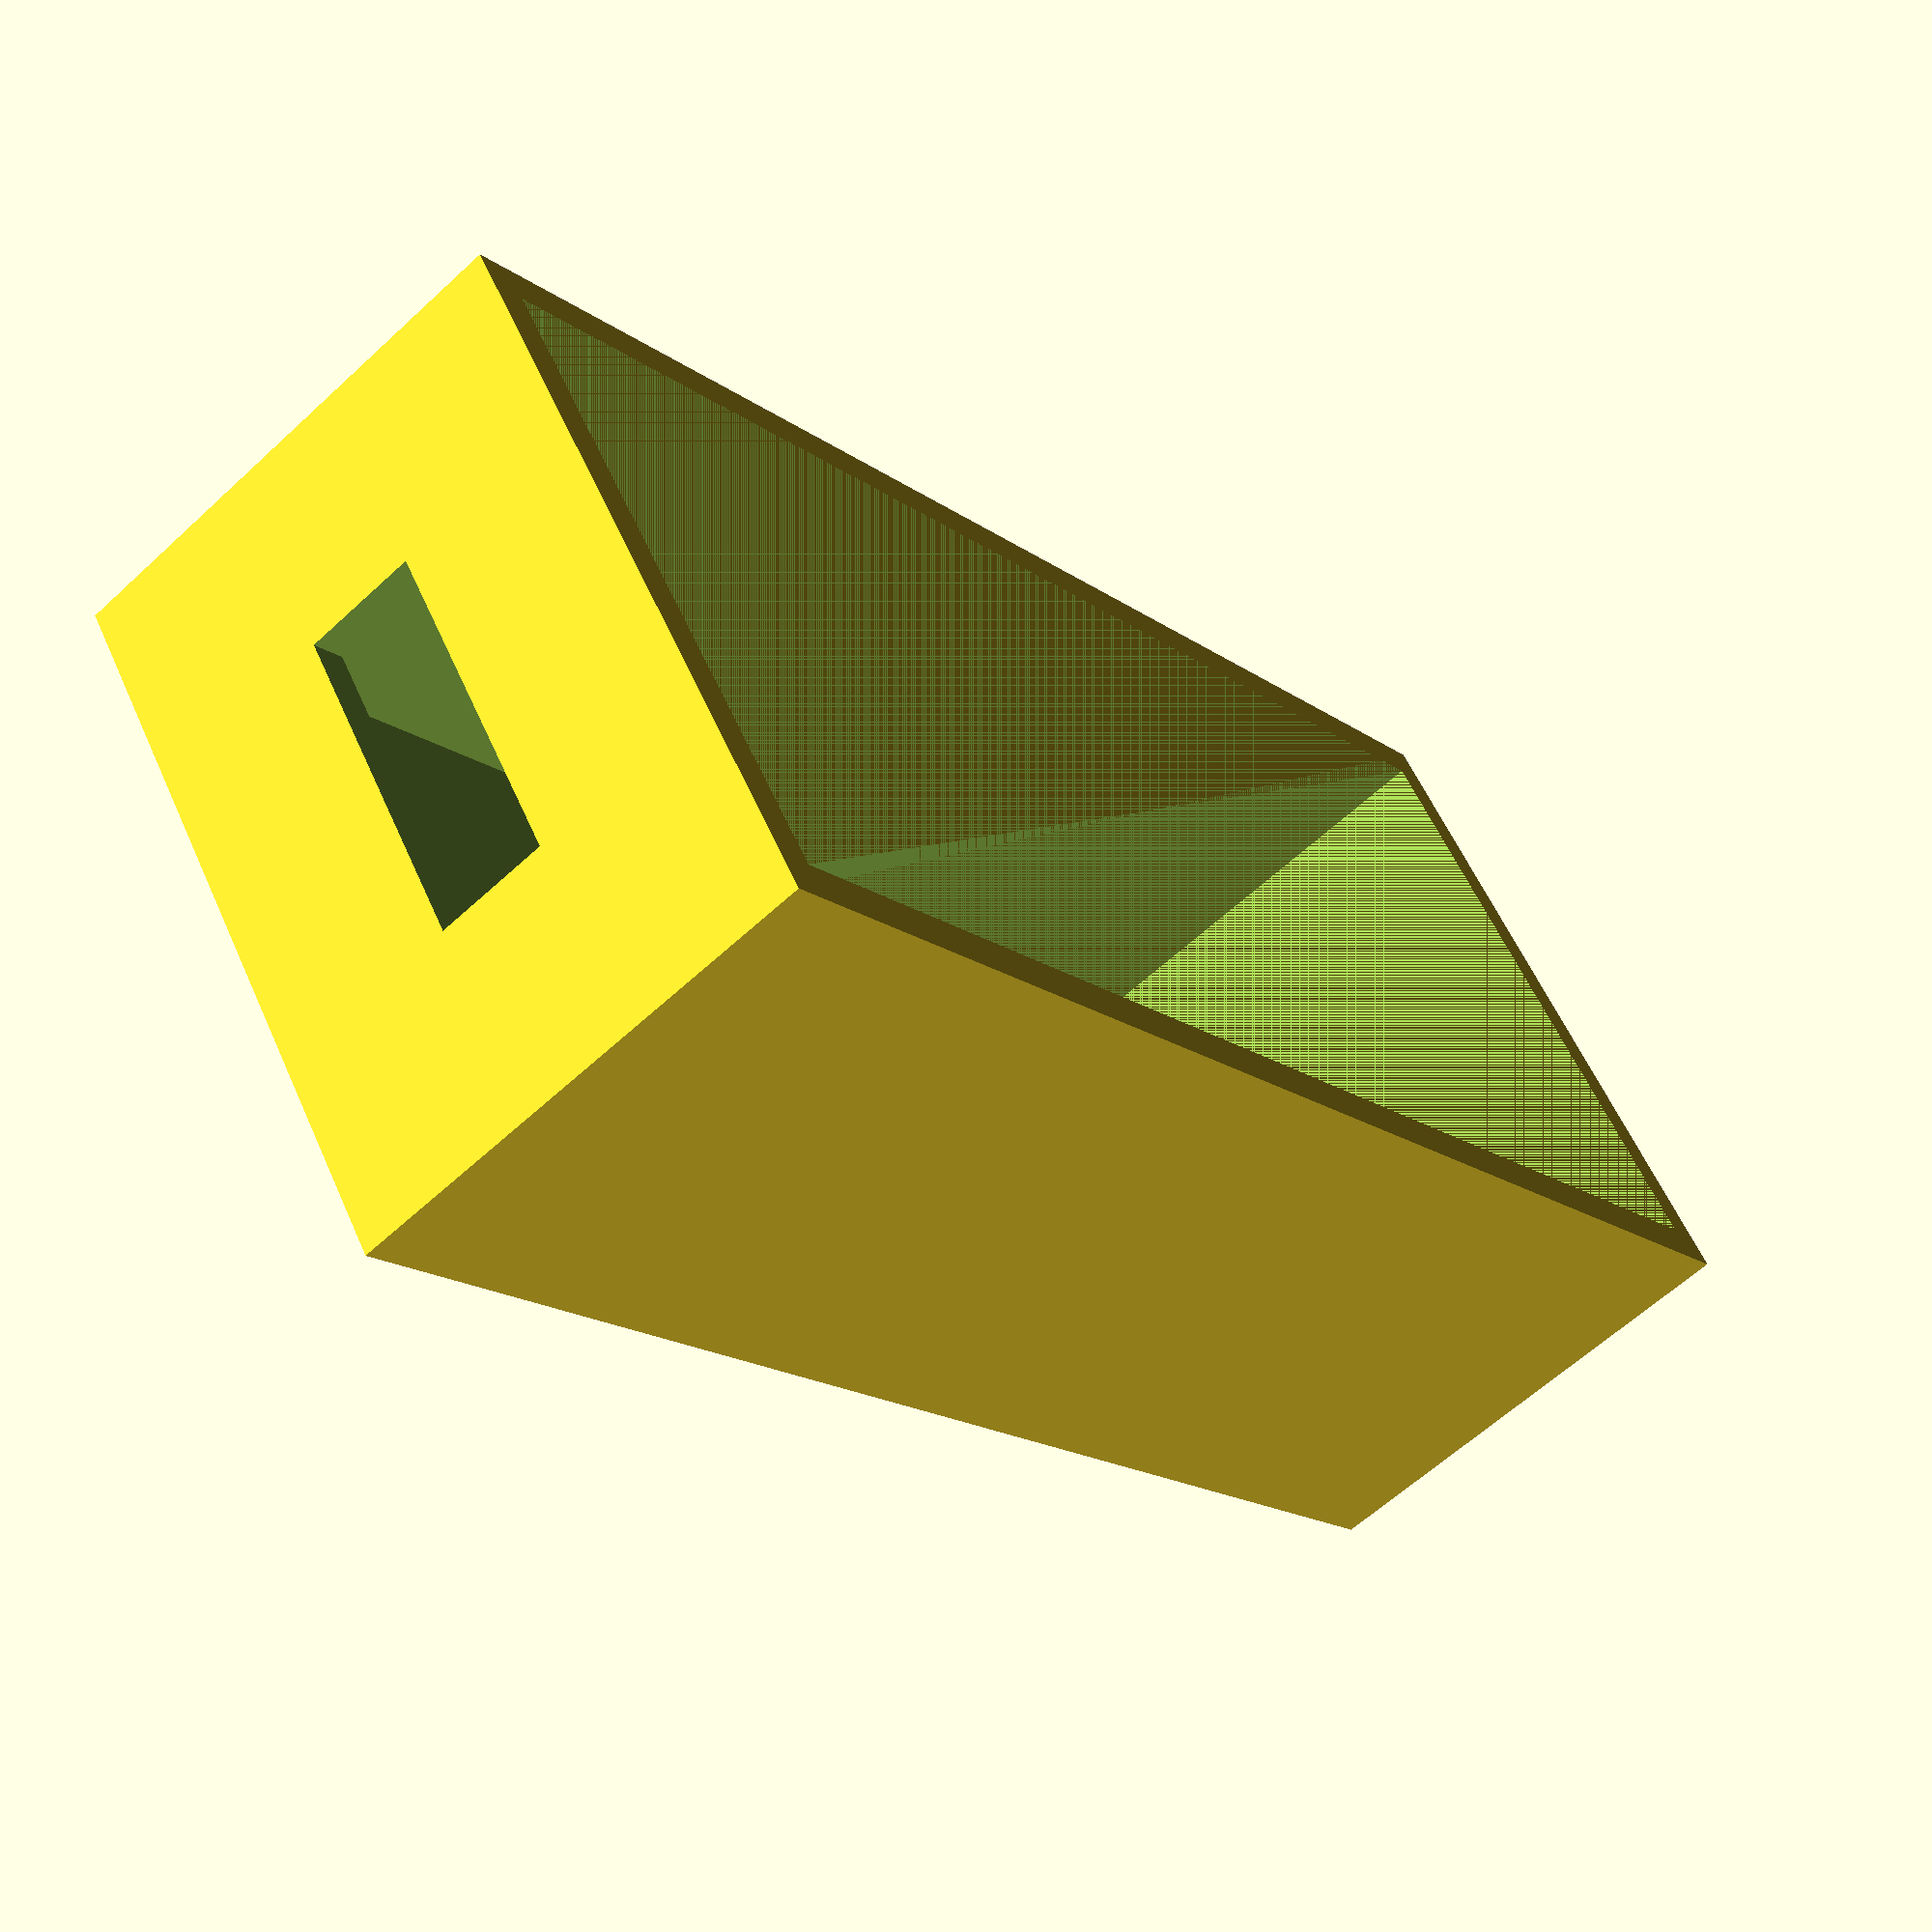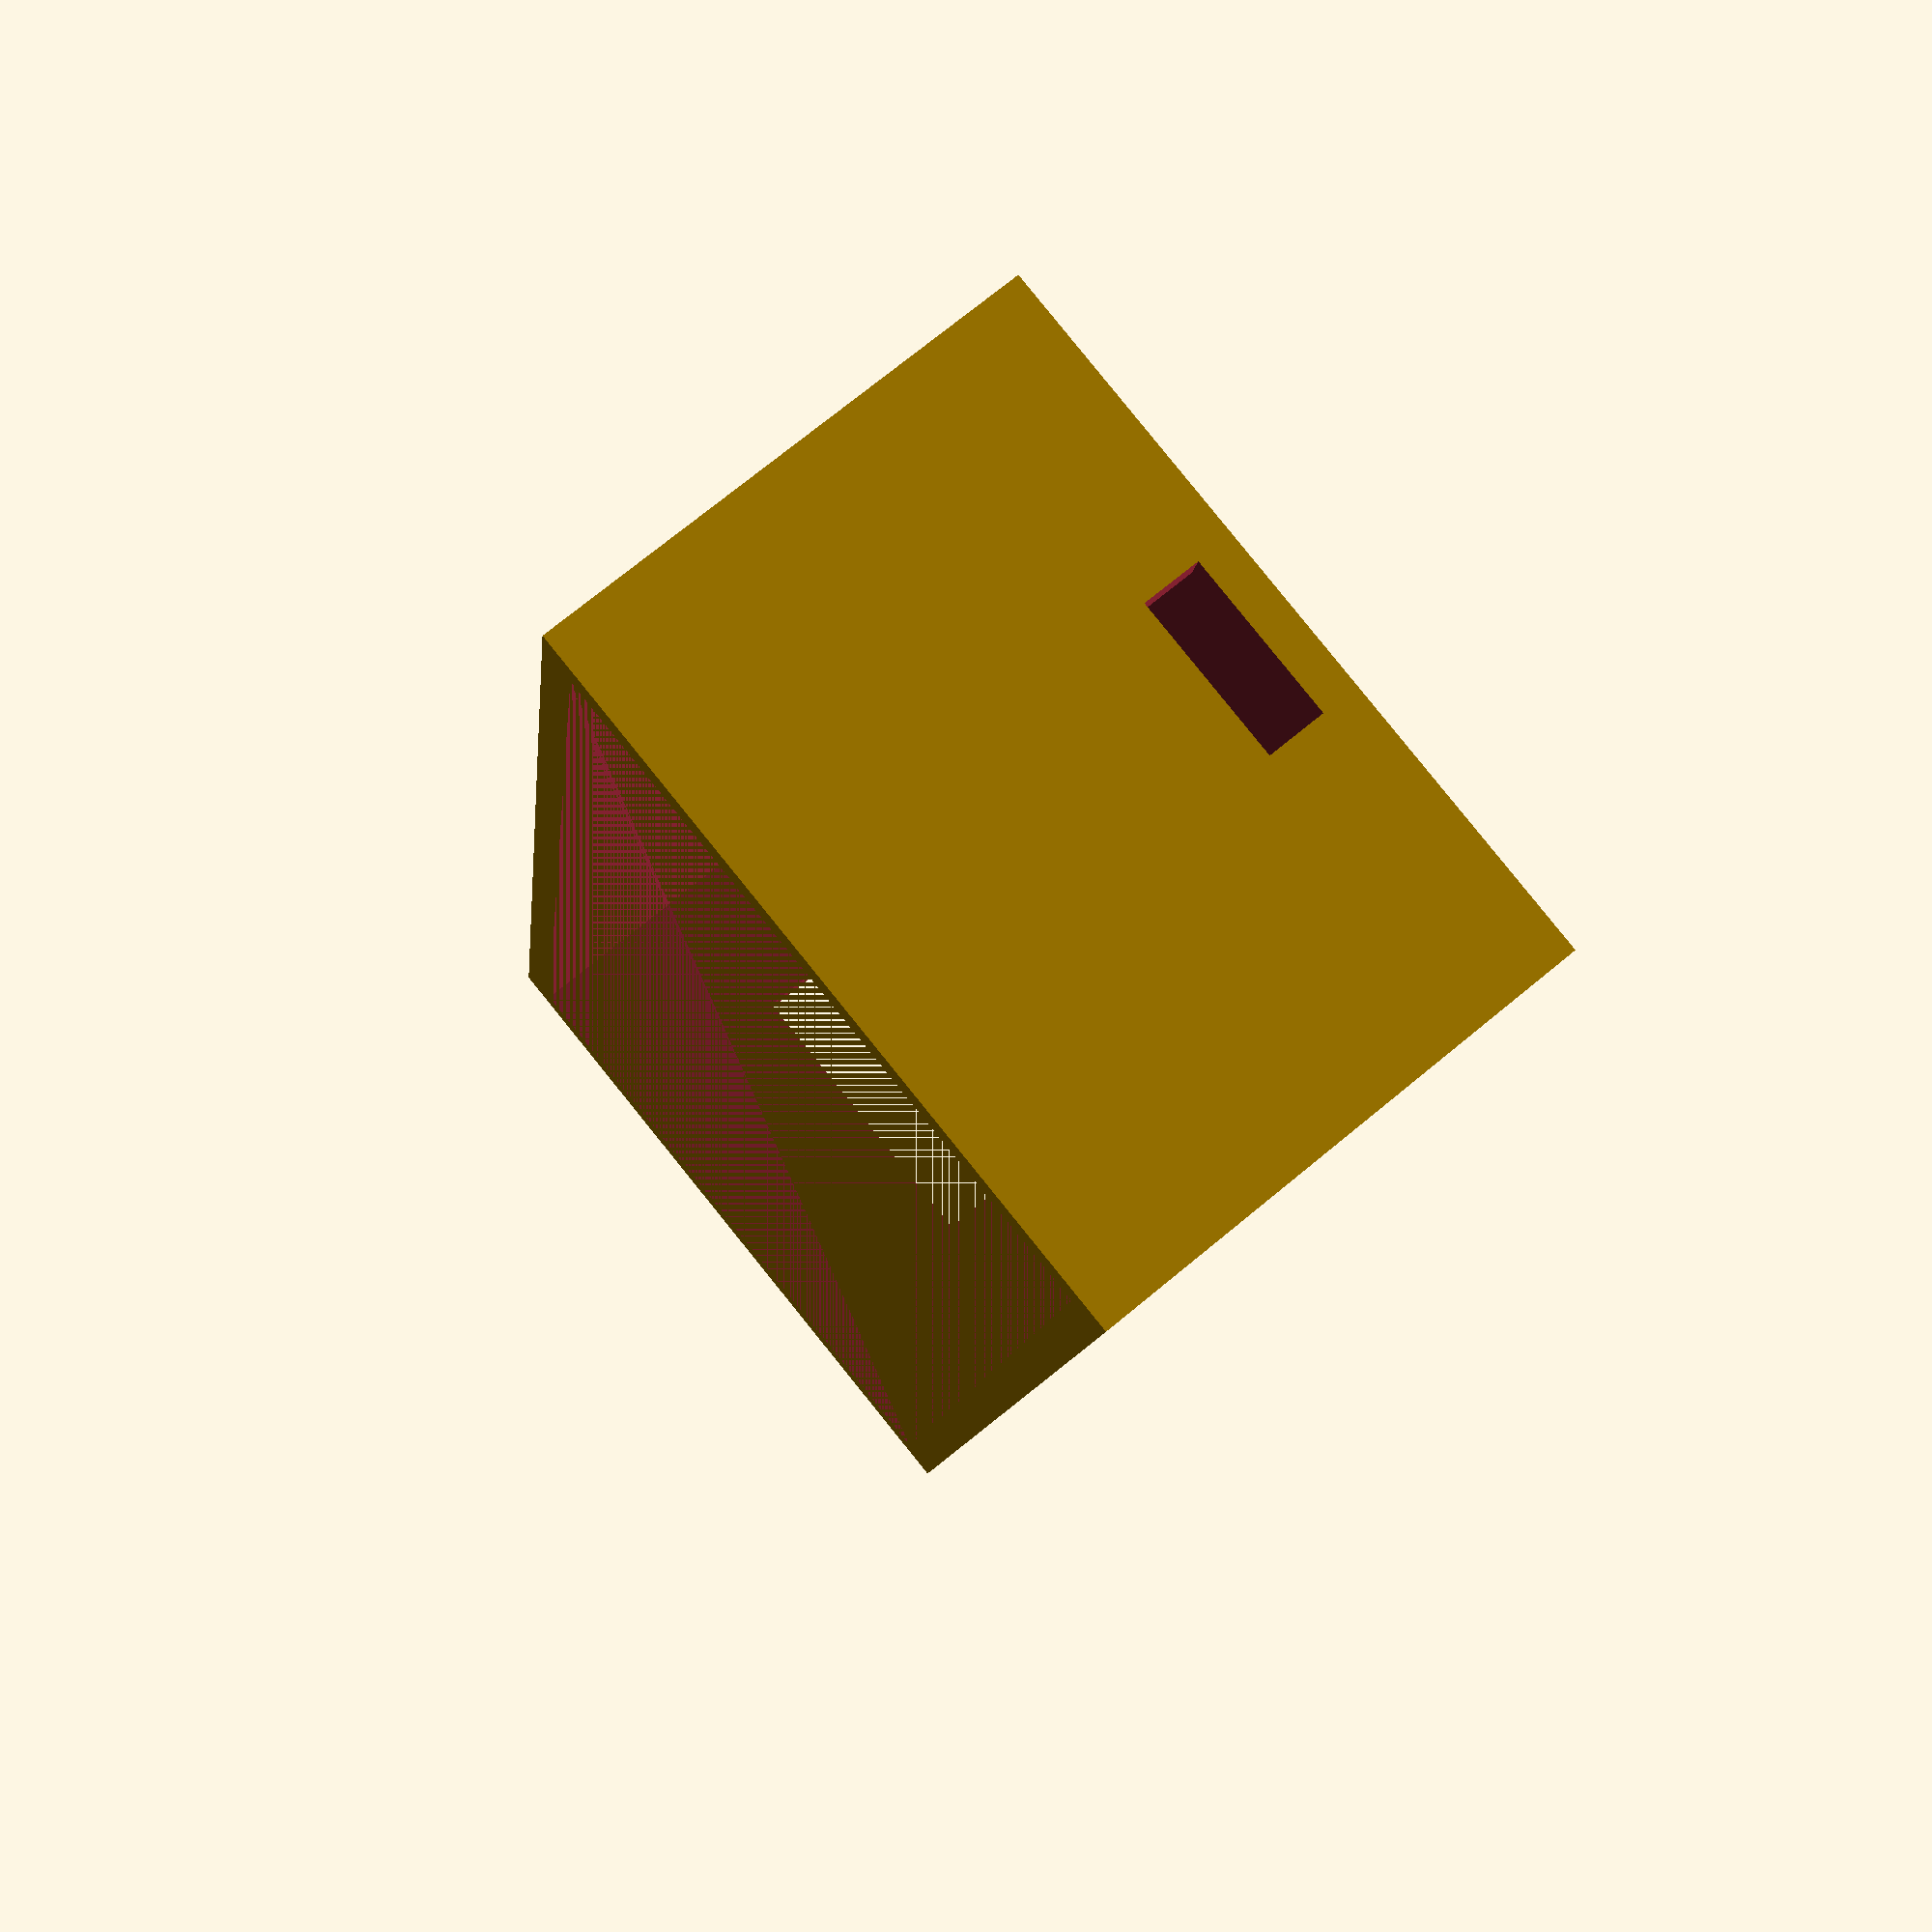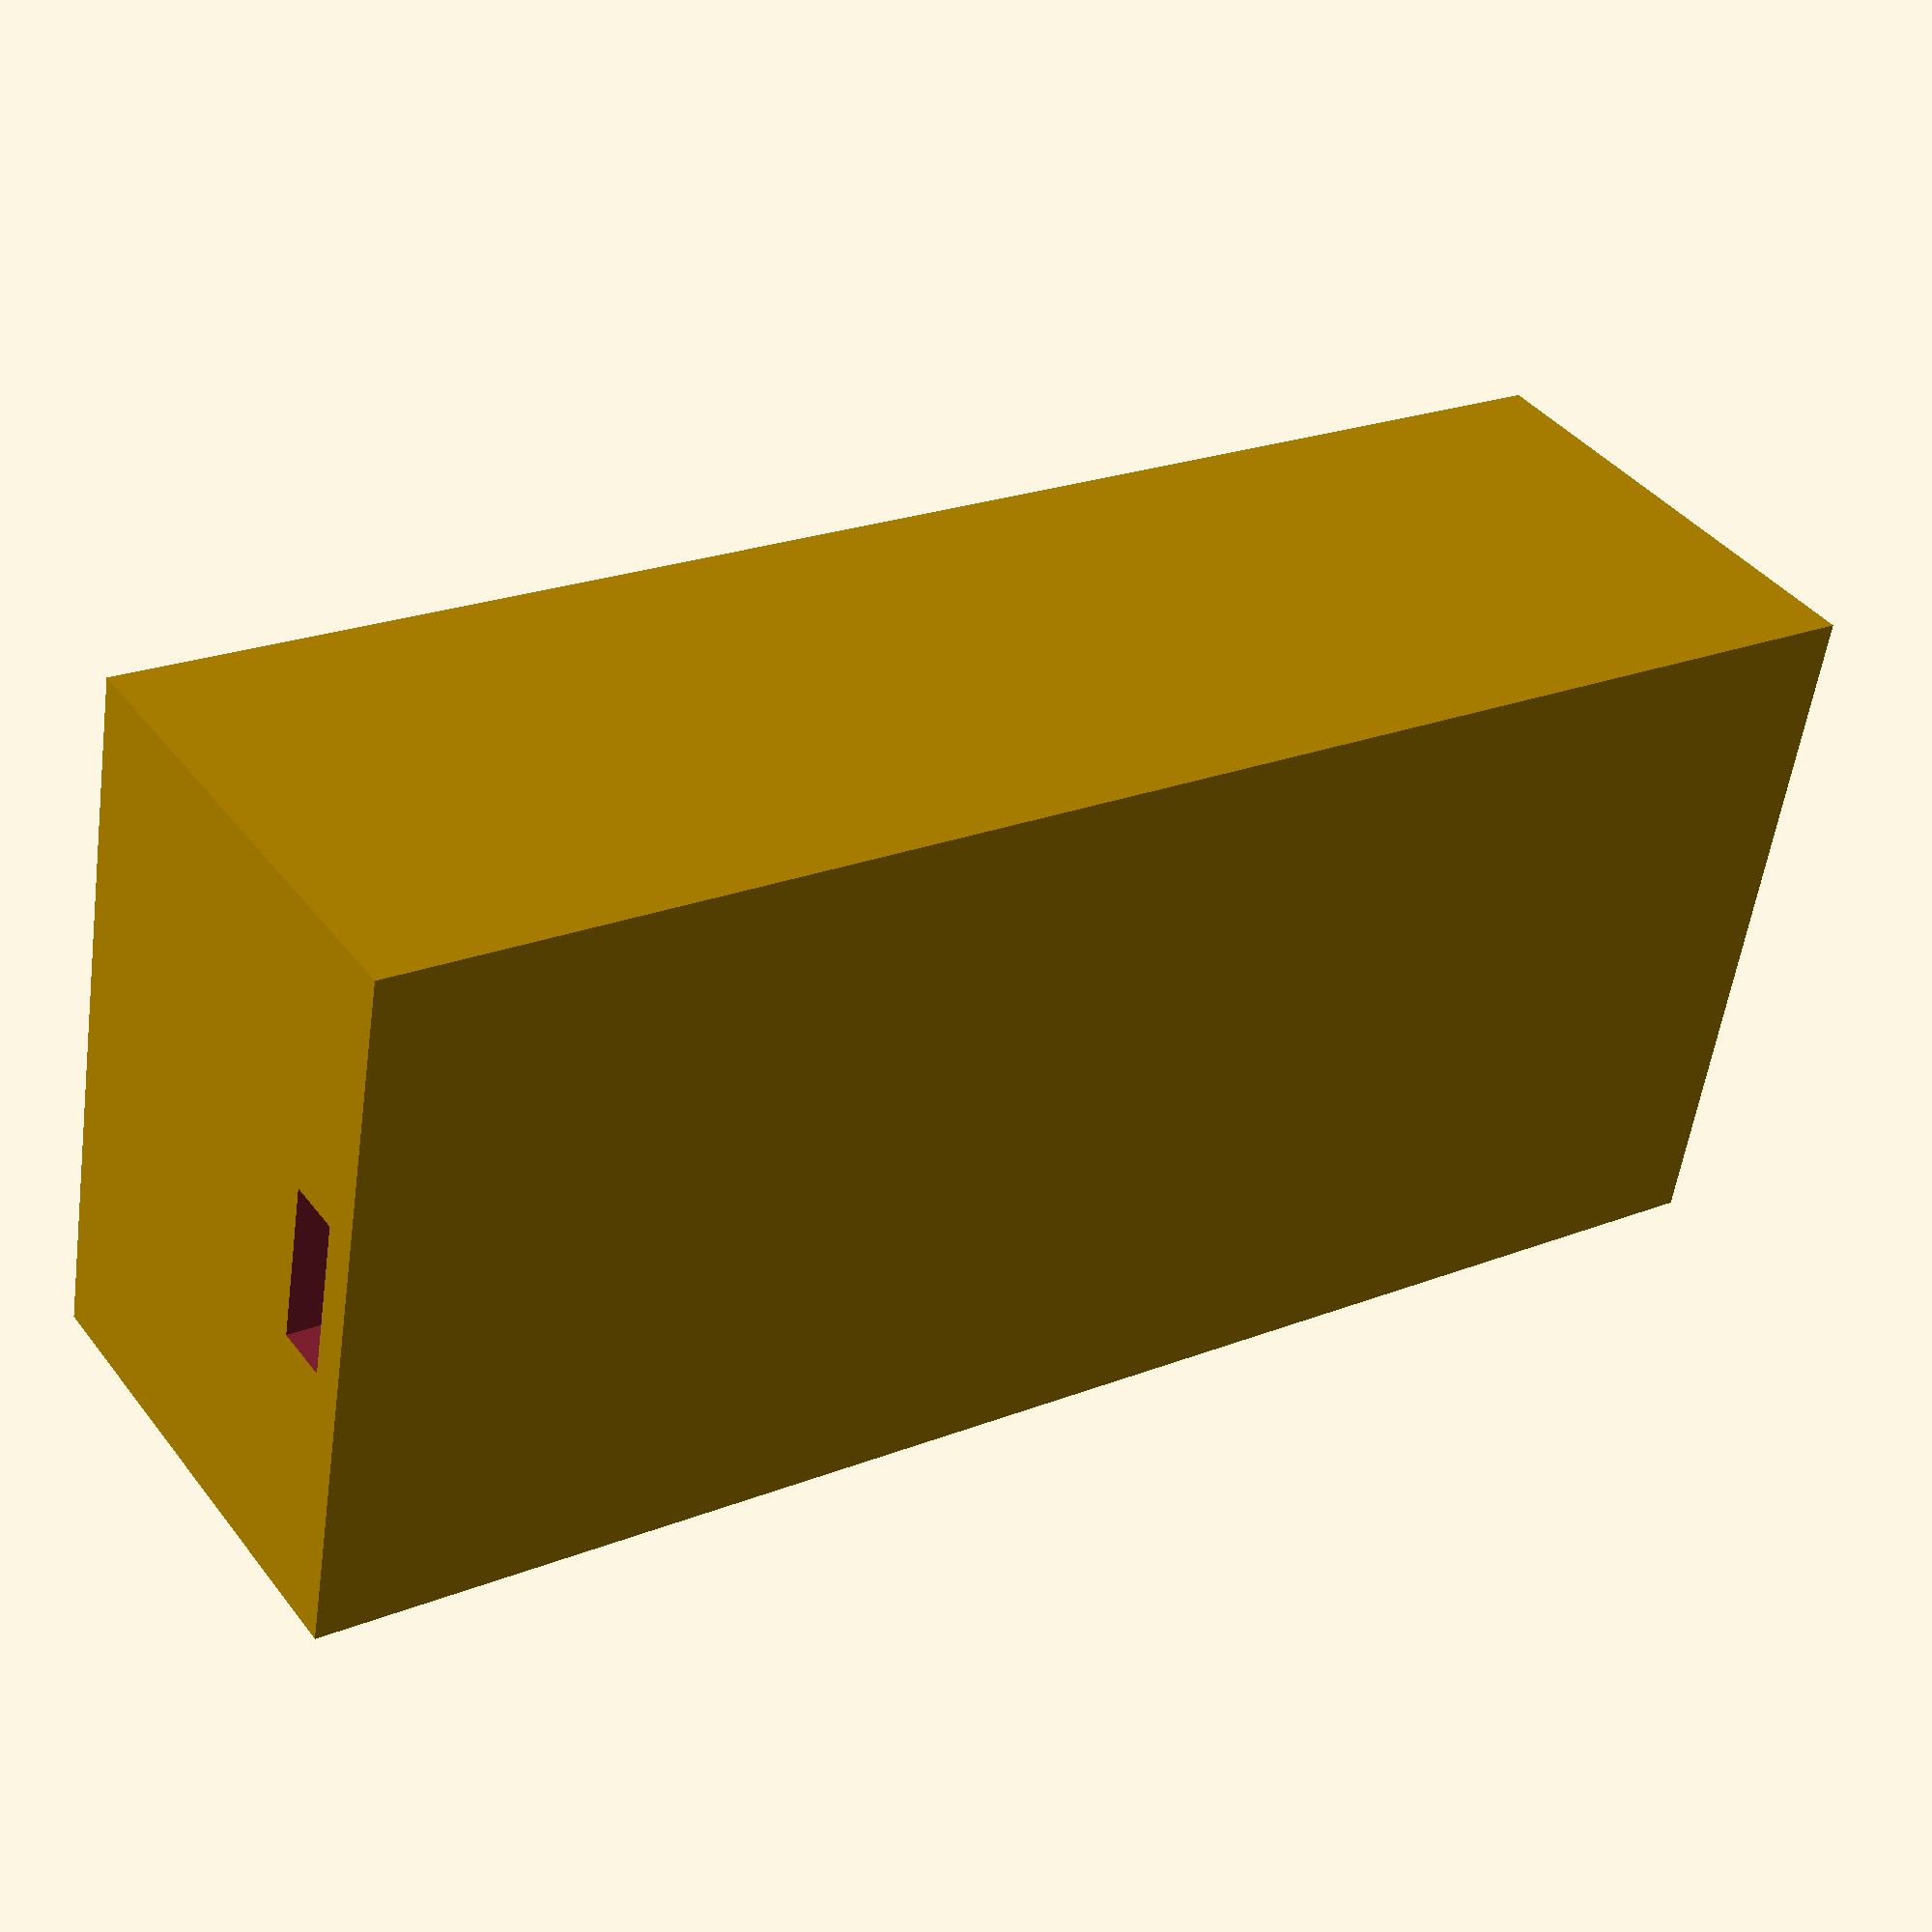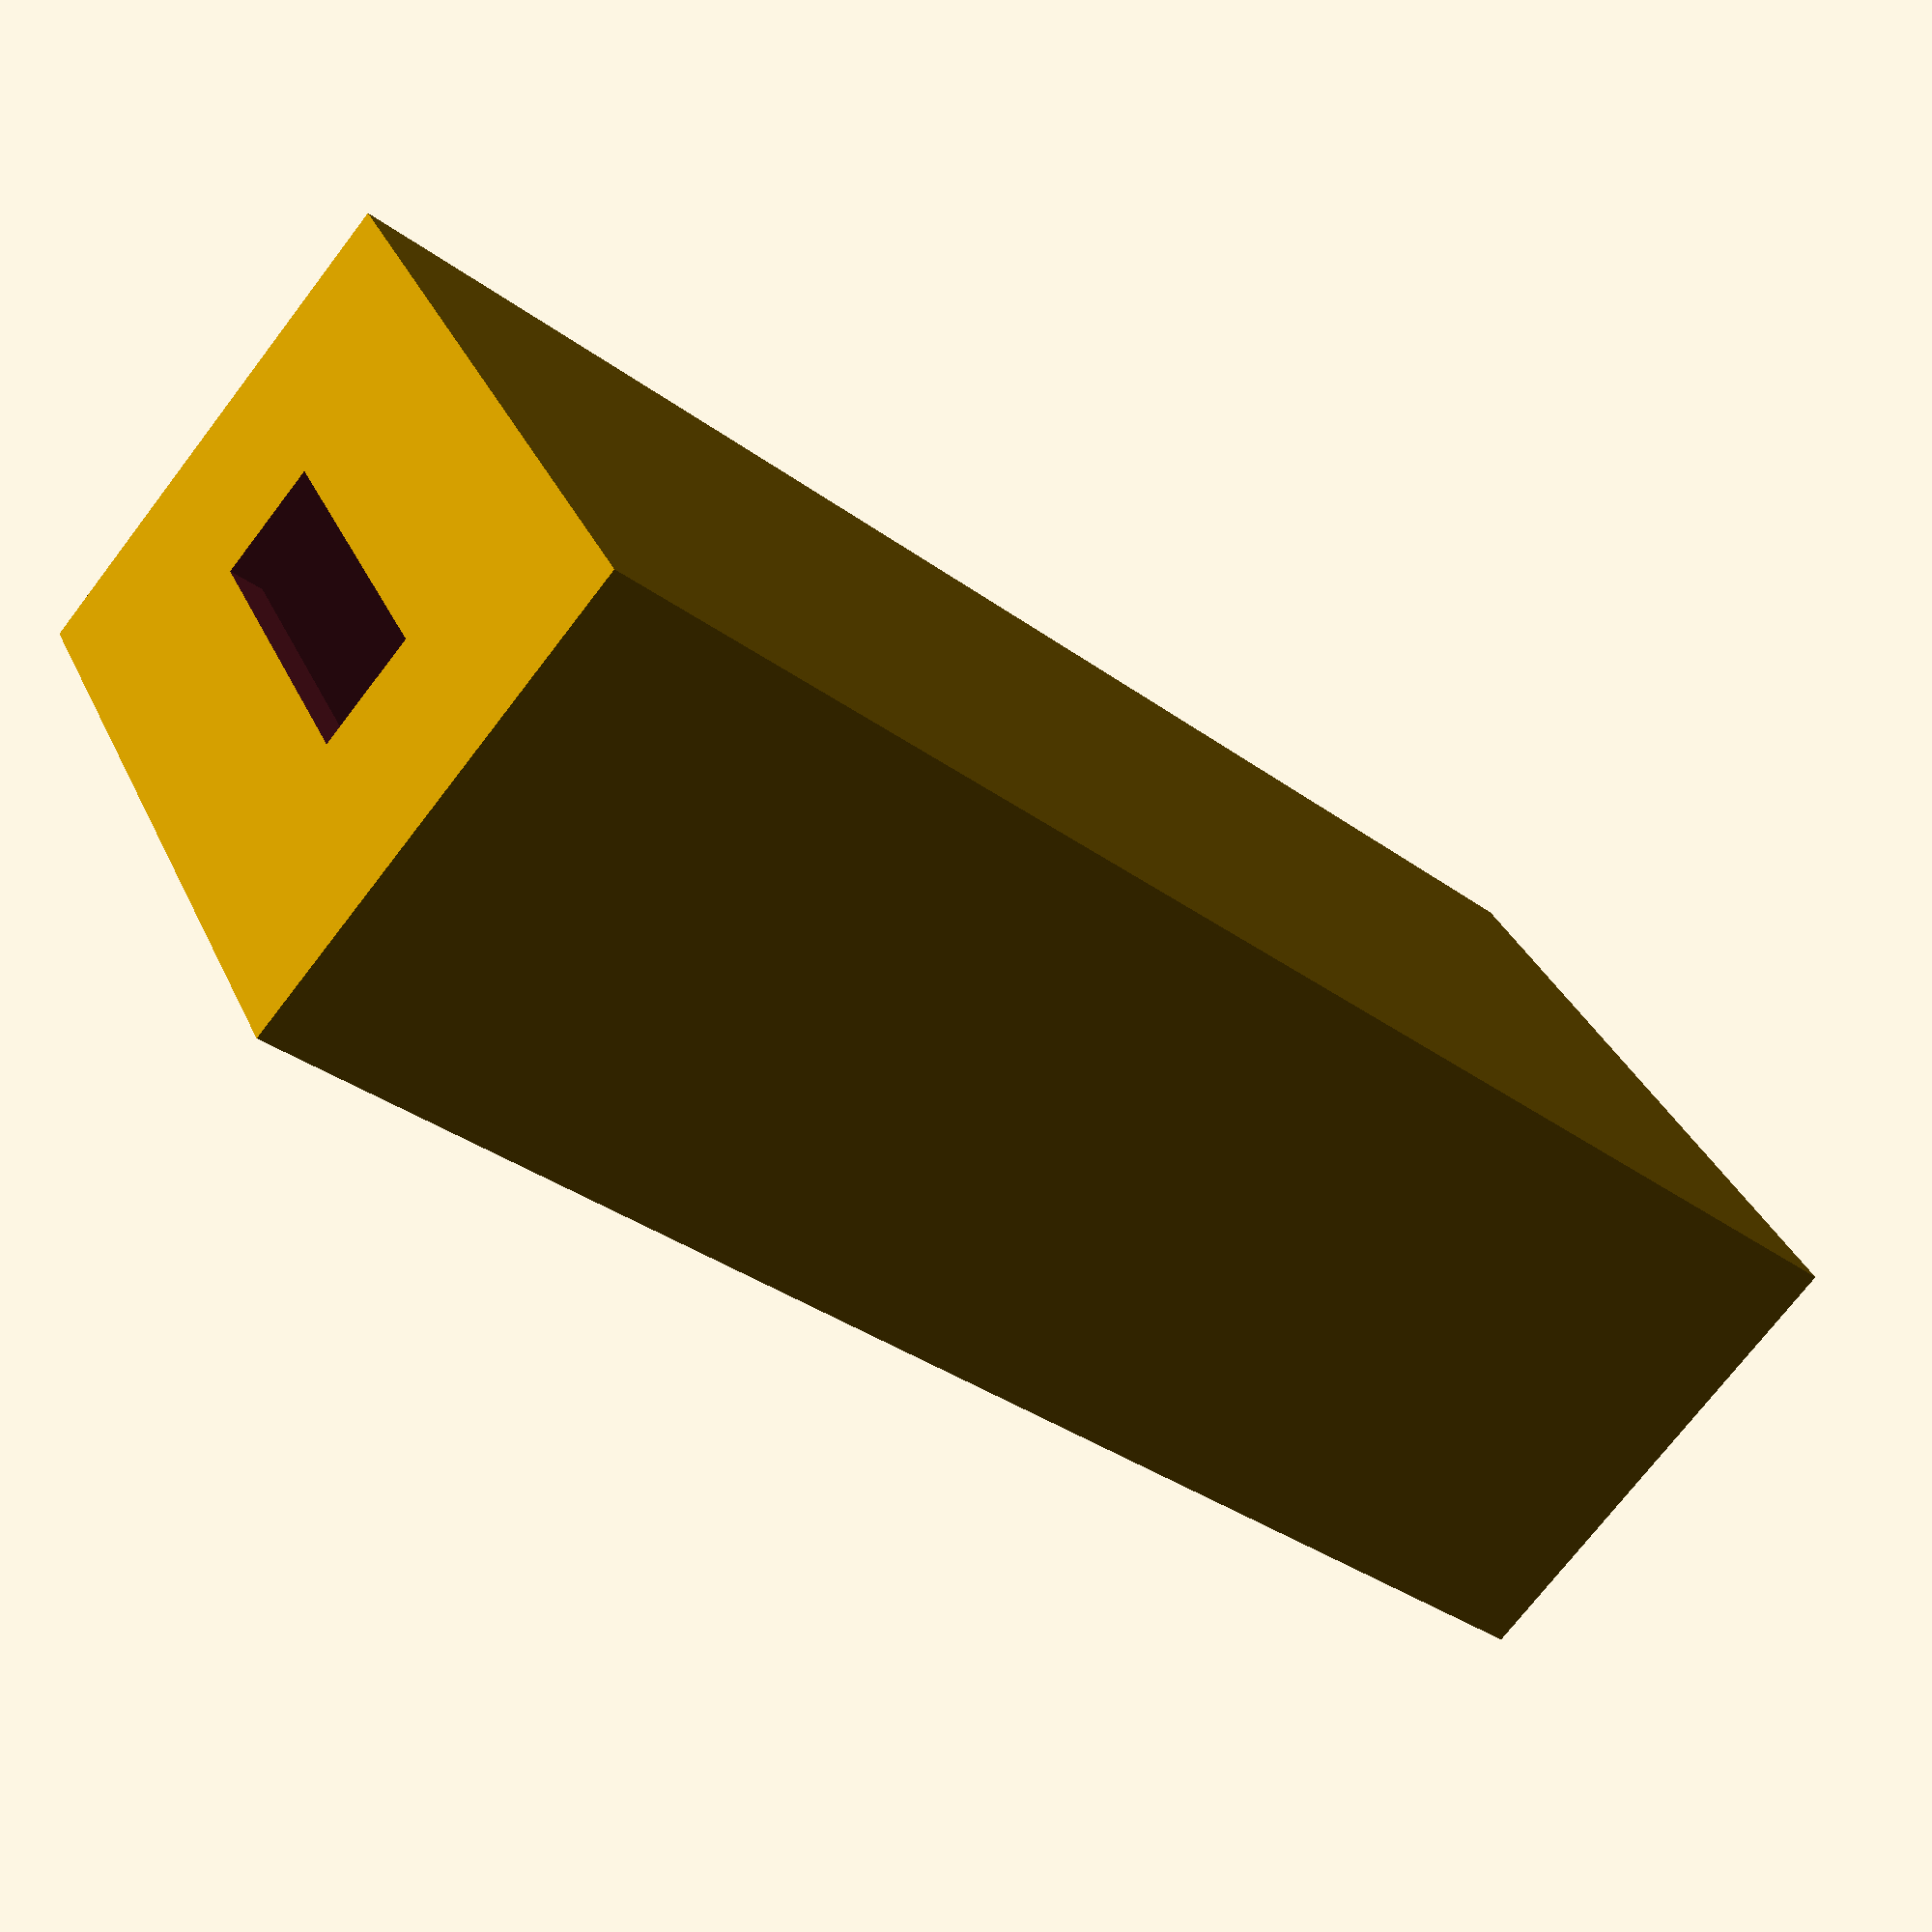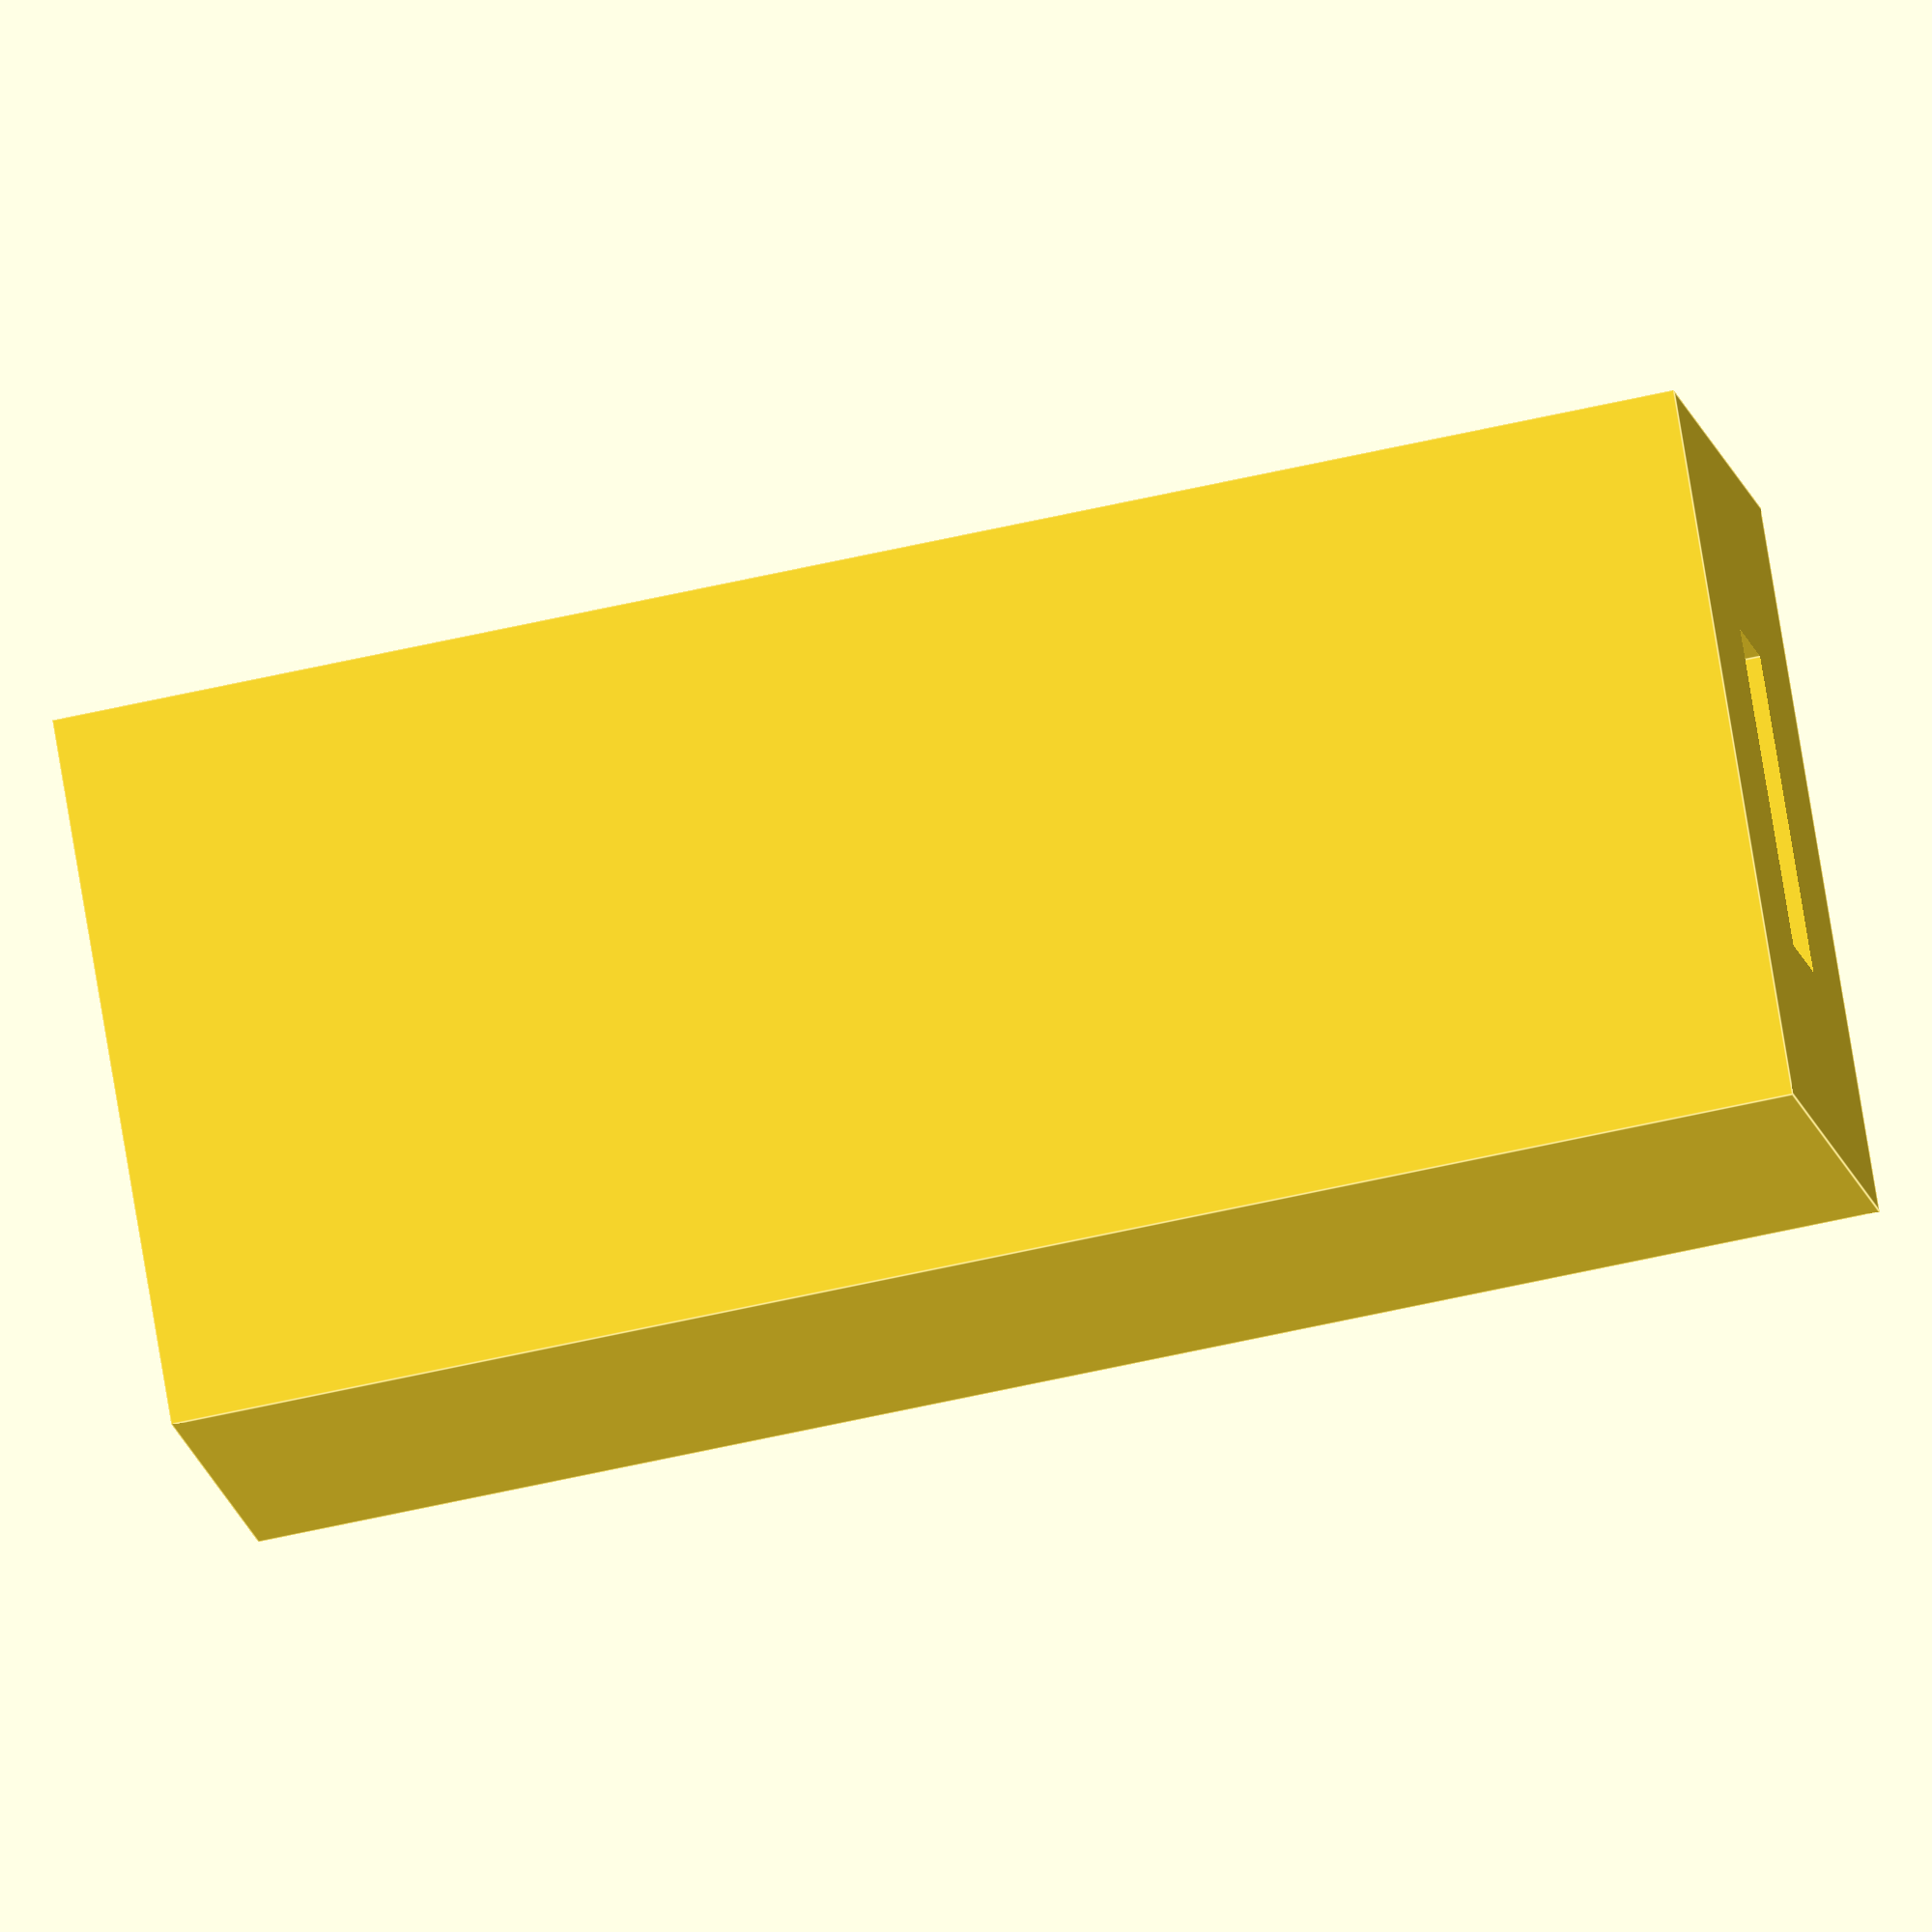
<openscad>
esp8266Height = 48;
uln2003Height = 34;
wallThickness = 2;

insideWidth = 35;
insideHeight = 82 + /* Divider */ wallThickness;
insideDepth = 25;


caseWidth = insideWidth + (wallThickness * 2);
caseHeight = insideHeight + (wallThickness * 2);
caseDepth = insideDepth + wallThickness;



difference() {
    cube([caseWidth, caseHeight, caseDepth], center = true);
    translate([0, 0, wallThickness / 2]) {
        cube([insideWidth, insideHeight, insideDepth], center = true);
    };
    
    // Port #1 (USB)
    portOneWidth = insideWidth / 4;
    portOneDepth = insideDepth / 8;
    
    translate([0, caseHeight / 2, -(caseDepth / 2) + (portOneDepth / 2) + wallThickness]) {
        cube([portOneWidth, insideHeight / 2, portOneDepth], center = true);
    }
    
    // Port #2 (JST)
    portTwoWidth = insideWidth / 2;
    portTwoDepth = insideDepth / 4;
    
    translate([0, -(insideHeight / 2), 0]) {
        cube([portTwoWidth, insideHeight / 2, portTwoDepth], center = true);
    }
}

// Divider
dividerDepth = insideDepth / 4;

translate([0, -((insideHeight / 2) - uln2003Height), -(caseDepth / 2) + (dividerDepth / 2) + wallThickness]) {
    cube([insideWidth, wallThickness, dividerDepth], center = true);
}

</openscad>
<views>
elev=240.6 azim=234.6 roll=226.5 proj=p view=wireframe
elev=286.6 azim=8.6 roll=50.5 proj=p view=wireframe
elev=320.4 azim=80.2 roll=146.6 proj=p view=wireframe
elev=254.0 azim=117.9 roll=37.6 proj=p view=wireframe
elev=193.5 azim=279.4 roll=350.2 proj=o view=edges
</views>
